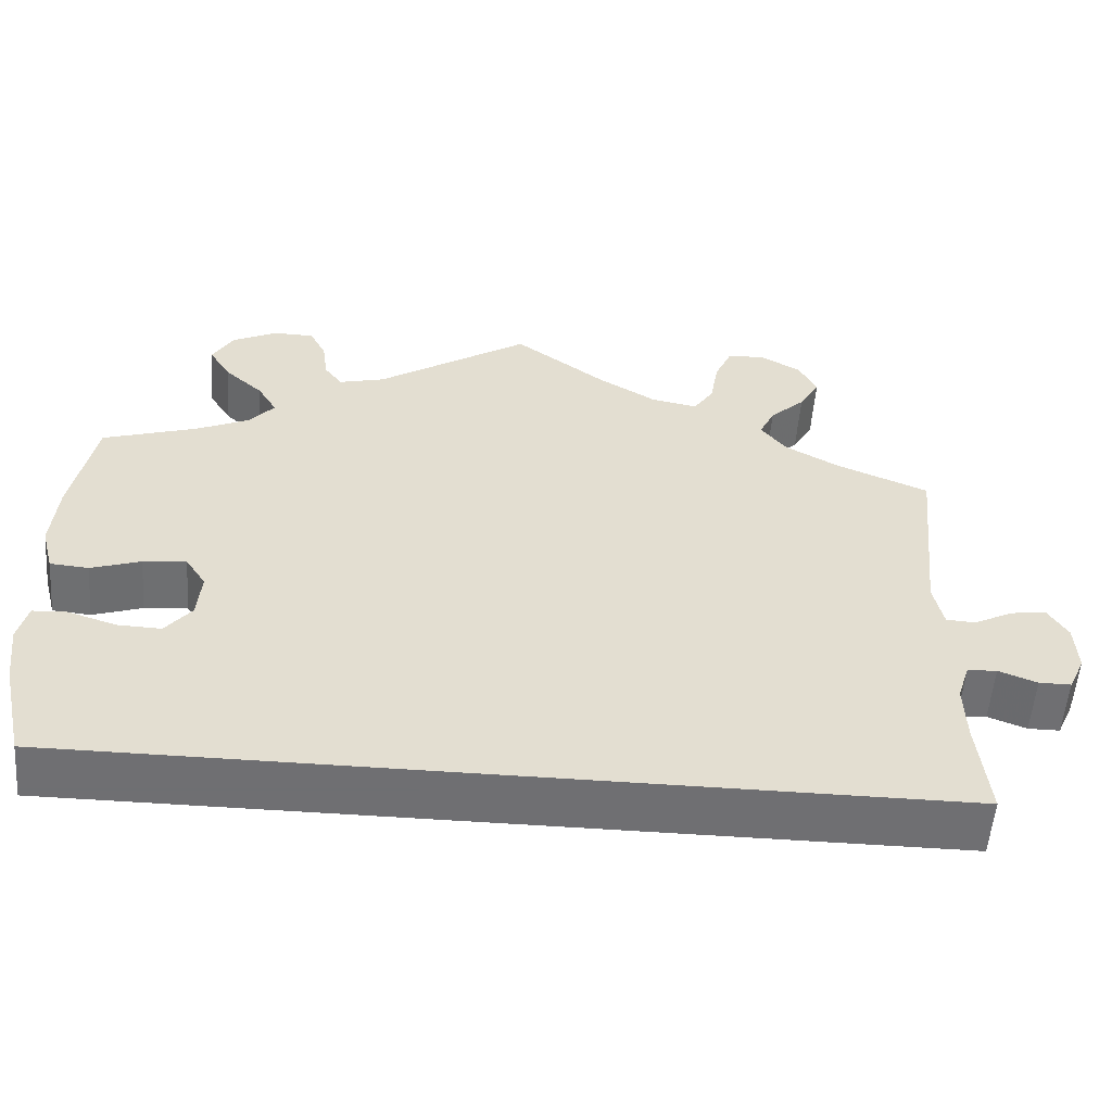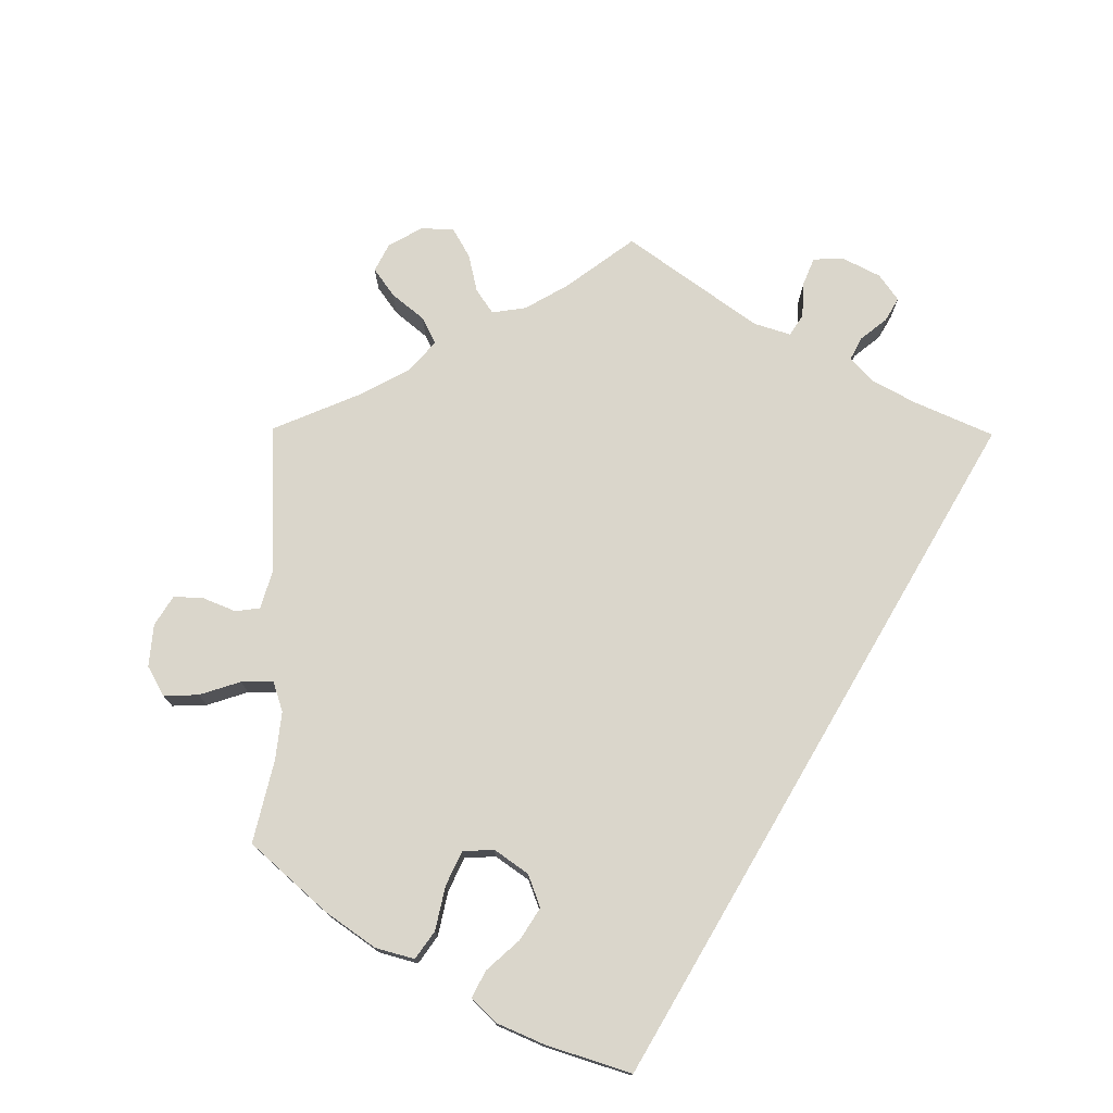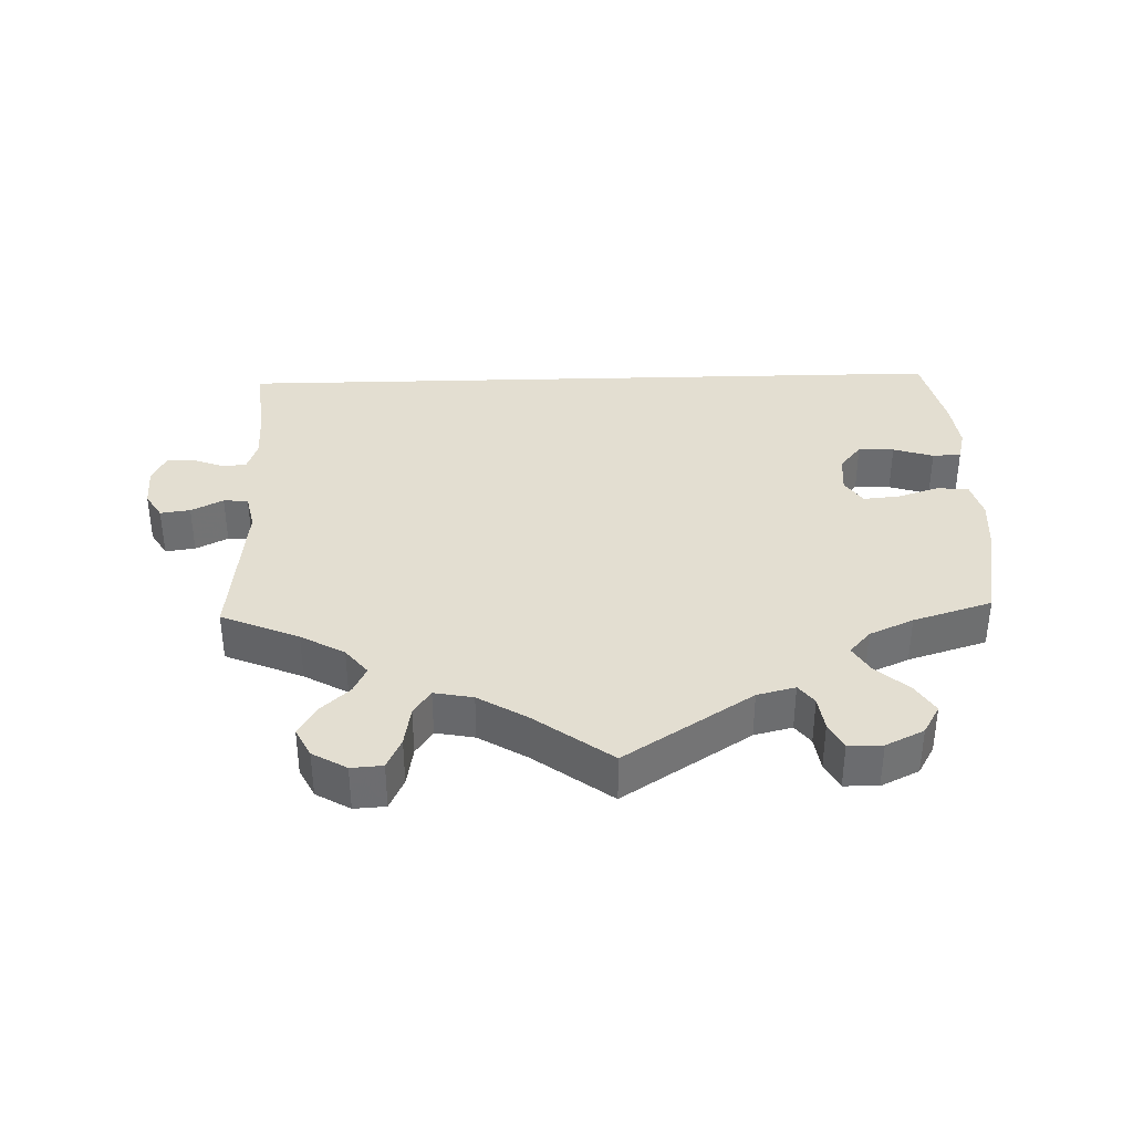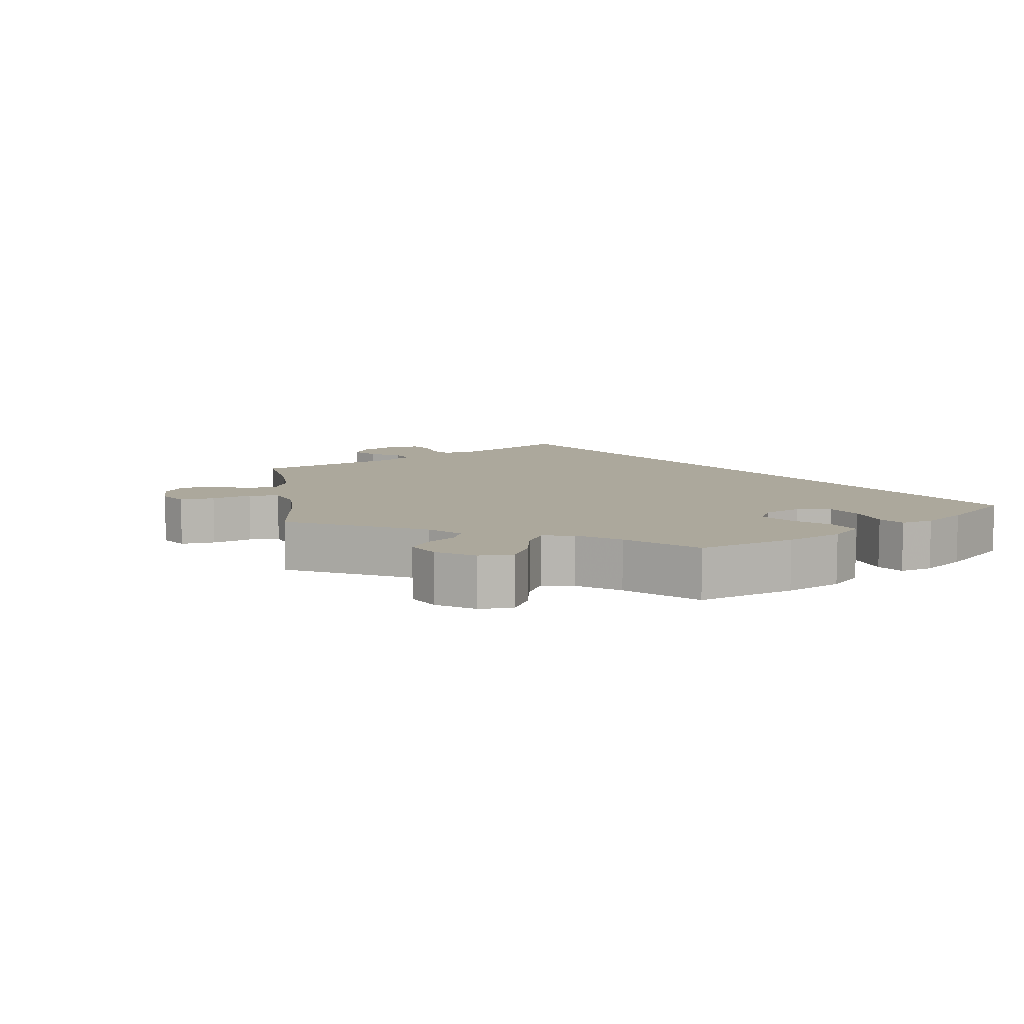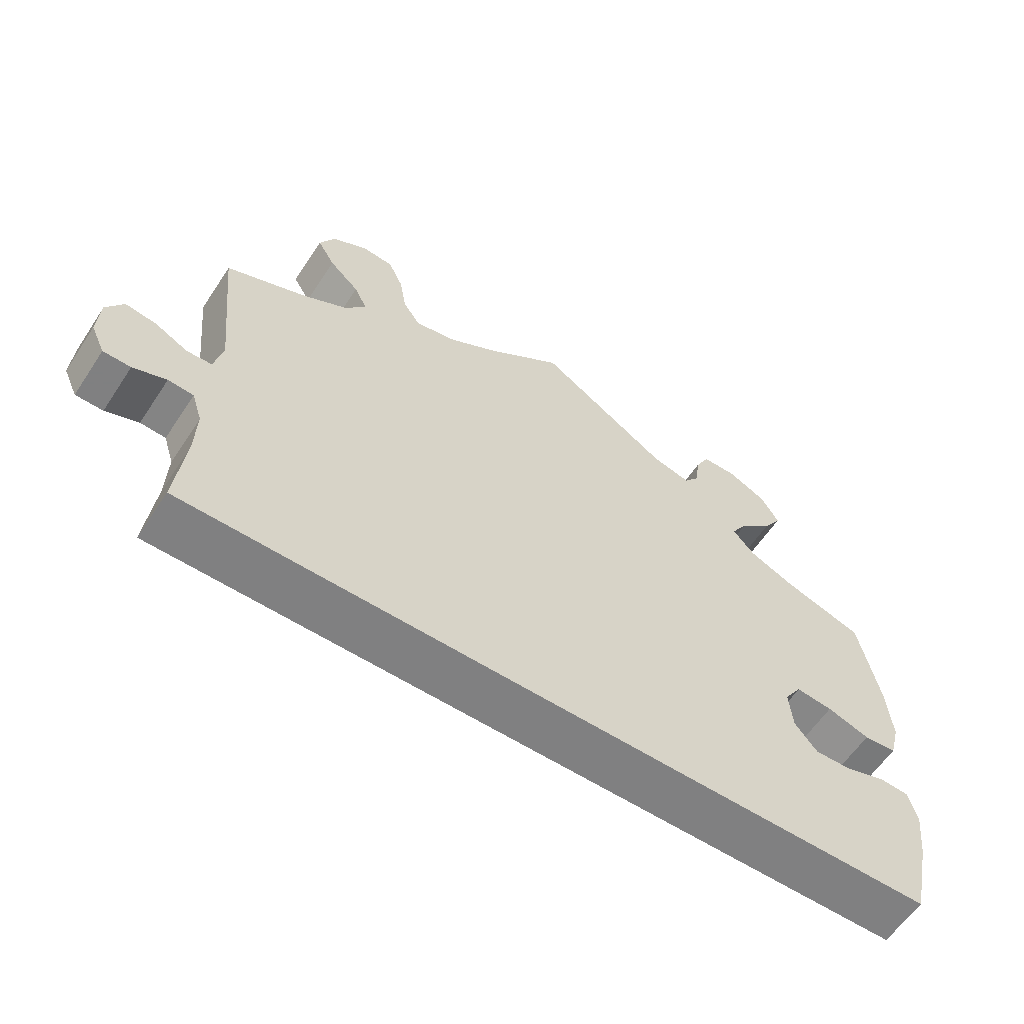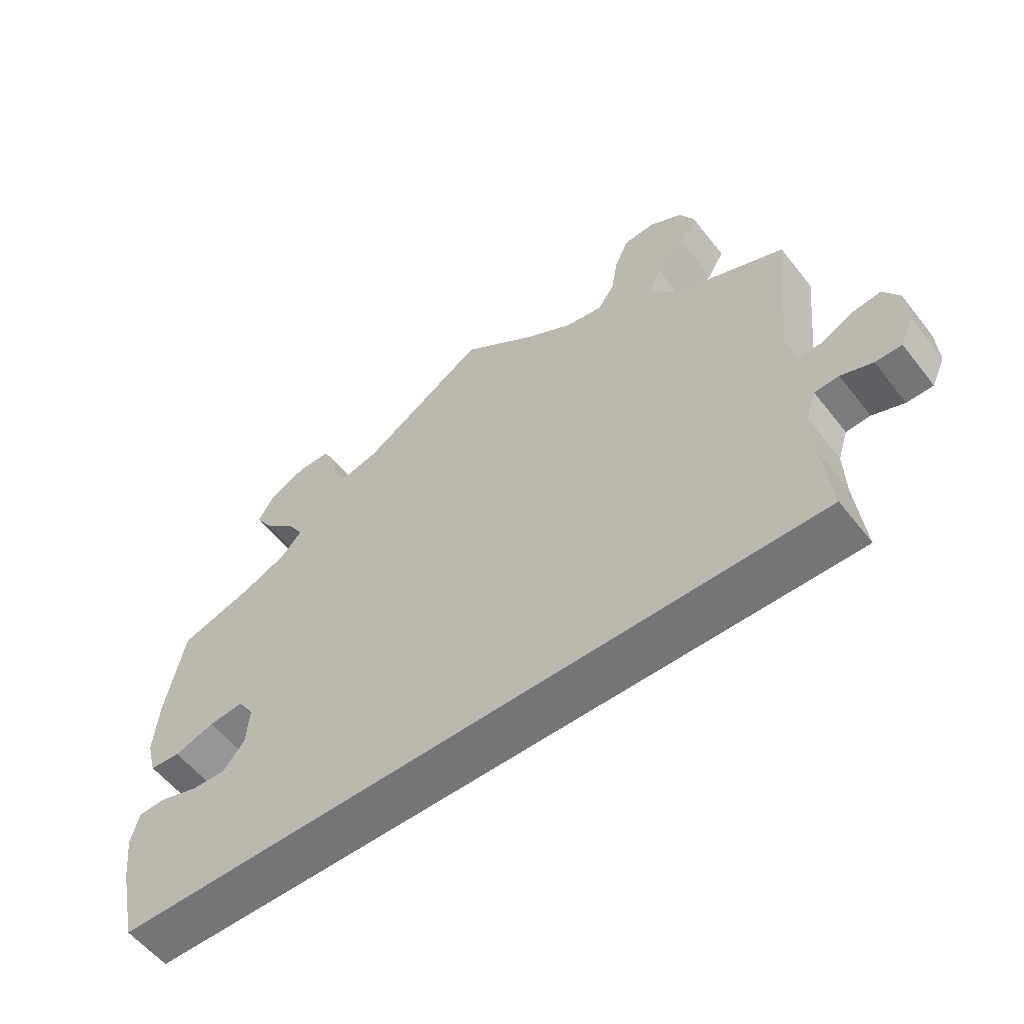
<metadata>
{"format":"obj","ext":"obj","renderer":"f3d","projection":"perspective","resolution":1024,"background":"white","views":[{"elev":-54.7,"azim":175.6,"up":"+Z"},{"elev":73.8,"azim":120.5,"up":"+Y"},{"elev":36.3,"azim":-1.7,"up":"+Y"},{"elev":8.5,"azim":51.3,"up":"+Y"},{"elev":-60.0,"azim":-33.4,"up":"+Z"},{"elev":-56.6,"azim":-142.4,"up":"+Z"}]}
</metadata>
<code>
v -0.183 0.07 0.494
v -0.522 0.07 -0.117
v 0.398 0.07 0.578
v 0.449 0.07 0.044
v 0.562 0.07 -0.067
v -0.62 0.07 -0.087
v -0.392 0.07 0.599
v -0.327 0.07 0.434
v -0.24 0.07 0.483
v 0.423 0.07 0.535
v 0.396 0.07 0.492
v 0 0.07 0.62
v -0.679 0.07 -0.044
v -0.389 0.07 0.513
v 0.537 0.07 -0.31
v -0.296 0.07 0.625
v 0.349 0.07 0.45
v 0.537 0.07 0.31
v 0.243 0.07 0.486
v 0.574 0.07 -0.114
v 0.408 0.07 -0.086
v -0.513 0.07 0.082
v -0.537 0.07 -0.31
v -0.359 0.07 0.394
v -0.537 0.07 0.31
v 0.187 0.07 0.5
v 0.51 0.07 0.024
v -0.265 0.07 0.52
v 0.52 0.07 -0.065
v 0.421 0.07 0.346
v 0.356 0.07 0.375
v 0.292 0.07 0.604
v 0.325 0.07 0.41
v 0.265 0.07 0.515
v -0.652 0.07 0.055
v 0.371 0.07 0.011
v -0.659 0.07 -0.087
v -0.112 0.07 0.537
v -0.561 0.07 0.025
v 0.342 0.07 0.605
v 0.396 0.07 0.049
v 0.557 0.07 0.028
v -0.275 0.07 0.579
v -0.608 0.07 0.049
v -0.414 0.07 0.556
v 0.376 0.07 -0.047
v -0.573 0.07 -0.069
v -0.423 0.07 0.358
v -0.525 0.07 0.027
v 0.565 0.07 -0.187
v -0.346 0.07 0.473
v 0.572 0.07 0.084
v -0.524 0.07 -0.189
v 0.565 0.07 0.169
v -0.537 0.07 -0.071
v -0.342 0.07 0.628
v -0.676 0.07 0.016
v 0.461 0.07 -0.084
v 0.272 0.07 0.565
v -0.183 -0 0.494
v -0.522 -0 -0.117
v 0.398 -0 0.578
v 0.449 -0 0.044
v 0.562 -0 -0.067
v -0.62 -0 -0.087
v -0.392 -0 0.599
v -0.327 -0 0.434
v -0.24 -0 0.483
v 0.423 -0 0.535
v 0.396 -0 0.492
v 0 -0 0.62
v -0.679 -0 -0.044
v -0.389 -0 0.513
v 0.537 -0 -0.31
v -0.296 -0 0.625
v 0.349 -0 0.45
v 0.537 -0 0.31
v 0.243 -0 0.486
v 0.574 -0 -0.114
v 0.408 -0 -0.086
v -0.513 -0 0.082
v -0.537 -0 -0.31
v -0.359 -0 0.394
v -0.537 -0 0.31
v 0.187 -0 0.5
v 0.51 -0 0.024
v -0.265 -0 0.52
v 0.52 -0 -0.065
v 0.421 -0 0.346
v 0.356 -0 0.375
v 0.292 -0 0.604
v 0.325 -0 0.41
v 0.265 -0 0.515
v -0.652 -0 0.055
v 0.371 -0 0.011
v -0.659 -0 -0.087
v -0.112 -0 0.537
v -0.561 -0 0.025
v 0.342 -0 0.605
v 0.396 -0 0.049
v 0.557 -0 0.028
v -0.275 -0 0.579
v -0.608 -0 0.049
v -0.414 -0 0.556
v 0.376 -0 -0.047
v -0.573 -0 -0.069
v -0.423 -0 0.358
v -0.525 -0 0.027
v 0.565 -0 -0.187
v -0.346 -0 0.473
v 0.572 -0 0.084
v -0.524 -0 -0.189
v 0.565 -0 0.169
v -0.537 -0 -0.071
v -0.342 -0 0.628
v -0.676 -0 0.016
v 0.461 -0 -0.084
v 0.272 -0 0.565
f 15 23 53
f 50 15 53 2
f 20 50 2 55
f 58 29 5 20
f 21 58 20
f 21 20 55 47
f 46 21 47
f 36 46 47
f 41 36 47
f 52 42 27 4
f 52 4 41
f 30 18 54 52
f 31 30 52 41
f 33 31 41 47
f 3 10 11 17
f 34 59 32 40
f 19 34 40 3
f 38 12 26
f 1 38 26 19
f 9 1 19
f 56 16 43 28
f 56 28 9
f 7 56 9
f 51 14 45 7
f 8 51 7 9
f 24 8 9 19
f 22 25 48
f 49 22 48 24
f 57 35 44 39
f 57 39 49
f 13 57 49
f 37 13 49
f 6 37 49
f 47 6 49
f 33 47 49
f 19 3 17 33
f 49 24 19 33
f 112 82 74
f 61 112 74 109
f 114 61 109 79
f 79 64 88 117
f 79 117 80
f 106 114 79 80
f 106 80 105
f 106 105 95
f 106 95 100
f 63 86 101 111
f 100 63 111
f 111 113 77 89
f 100 111 89 90
f 106 100 90 92
f 76 70 69 62
f 99 91 118 93
f 62 99 93 78
f 85 71 97
f 78 85 97 60
f 78 60 68
f 87 102 75 115
f 68 87 115
f 68 115 66
f 66 104 73 110
f 68 66 110 67
f 78 68 67 83
f 107 84 81
f 83 107 81 108
f 98 103 94 116
f 108 98 116
f 108 116 72
f 108 72 96
f 108 96 65
f 108 65 106
f 108 106 92
f 92 76 62 78
f 92 78 83 108
f 53 112 61 2
f 2 61 114 55
f 55 114 106 47
f 47 106 65 6
f 6 65 96 37
f 37 96 72 13
f 13 72 116 57
f 57 116 94 35
f 35 94 103 44
f 44 103 98 39
f 39 98 108 49
f 49 108 81 22
f 22 81 84 25
f 25 84 107 48
f 48 107 83 24
f 24 83 67 8
f 8 67 110 51
f 51 110 73 14
f 14 73 104 45
f 45 104 66 7
f 7 66 115 56
f 56 115 75 16
f 16 75 102 43
f 43 102 87 28
f 28 87 68 9
f 9 68 60 1
f 1 60 97 38
f 38 97 71 12
f 12 71 85 26
f 26 85 78 19
f 19 78 93 34
f 34 93 118 59
f 59 118 91 32
f 32 91 99 40
f 40 99 62 3
f 3 62 69 10
f 10 69 70 11
f 11 70 76 17
f 17 76 92 33
f 33 92 90 31
f 31 90 89 30
f 30 89 77 18
f 18 77 113 54
f 54 113 111 52
f 52 111 101 42
f 42 101 86 27
f 27 86 63 4
f 4 63 100 41
f 41 100 95 36
f 36 95 105 46
f 46 105 80 21
f 21 80 117 58
f 58 117 88 29
f 29 88 64 5
f 5 64 79 20
f 20 79 109 50
f 50 109 74 15
f 15 74 82 23
f 23 82 112 53

</code>
